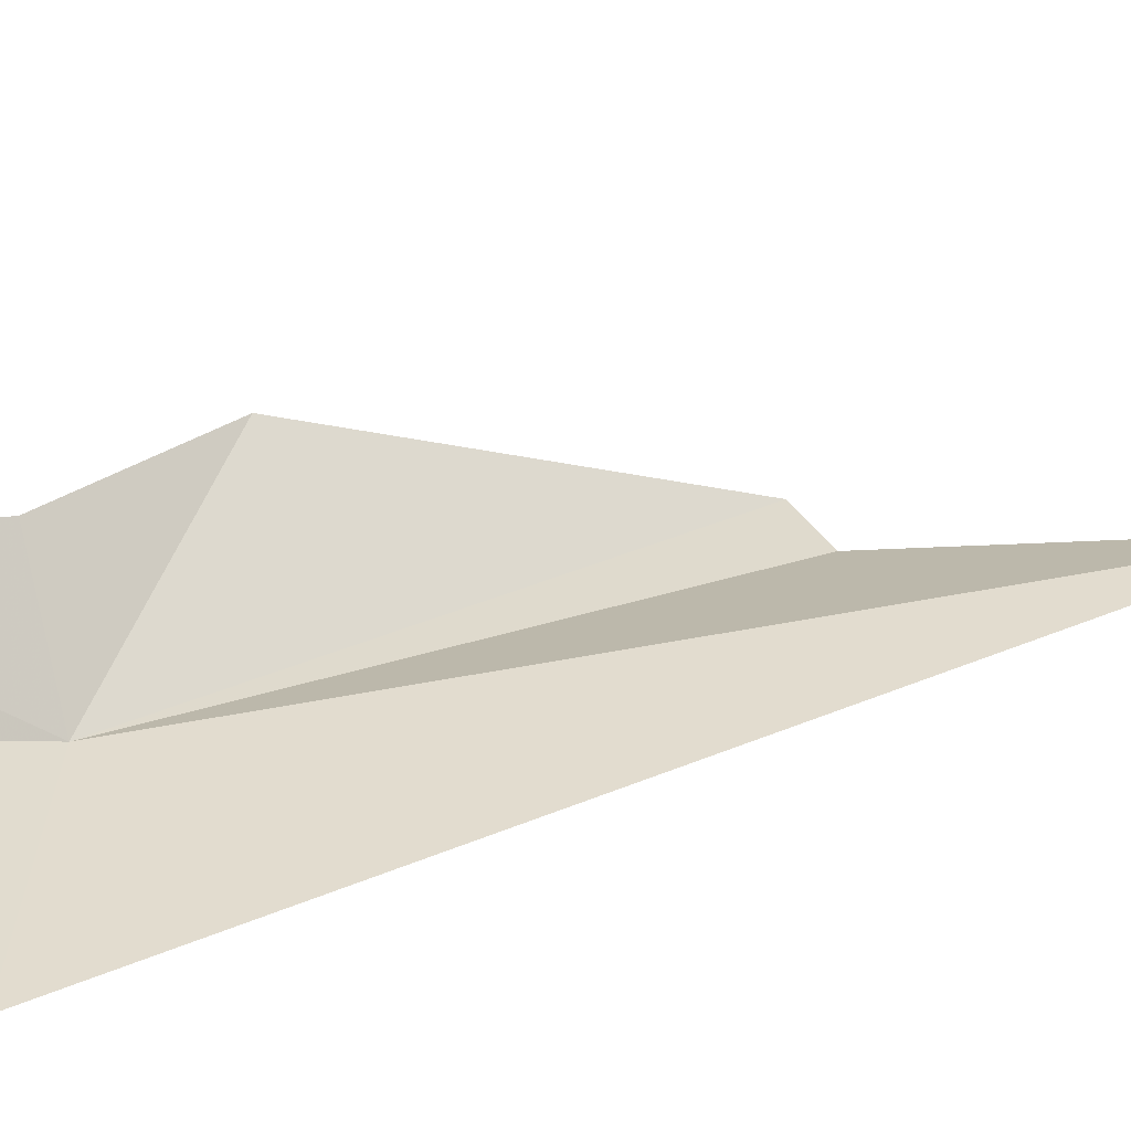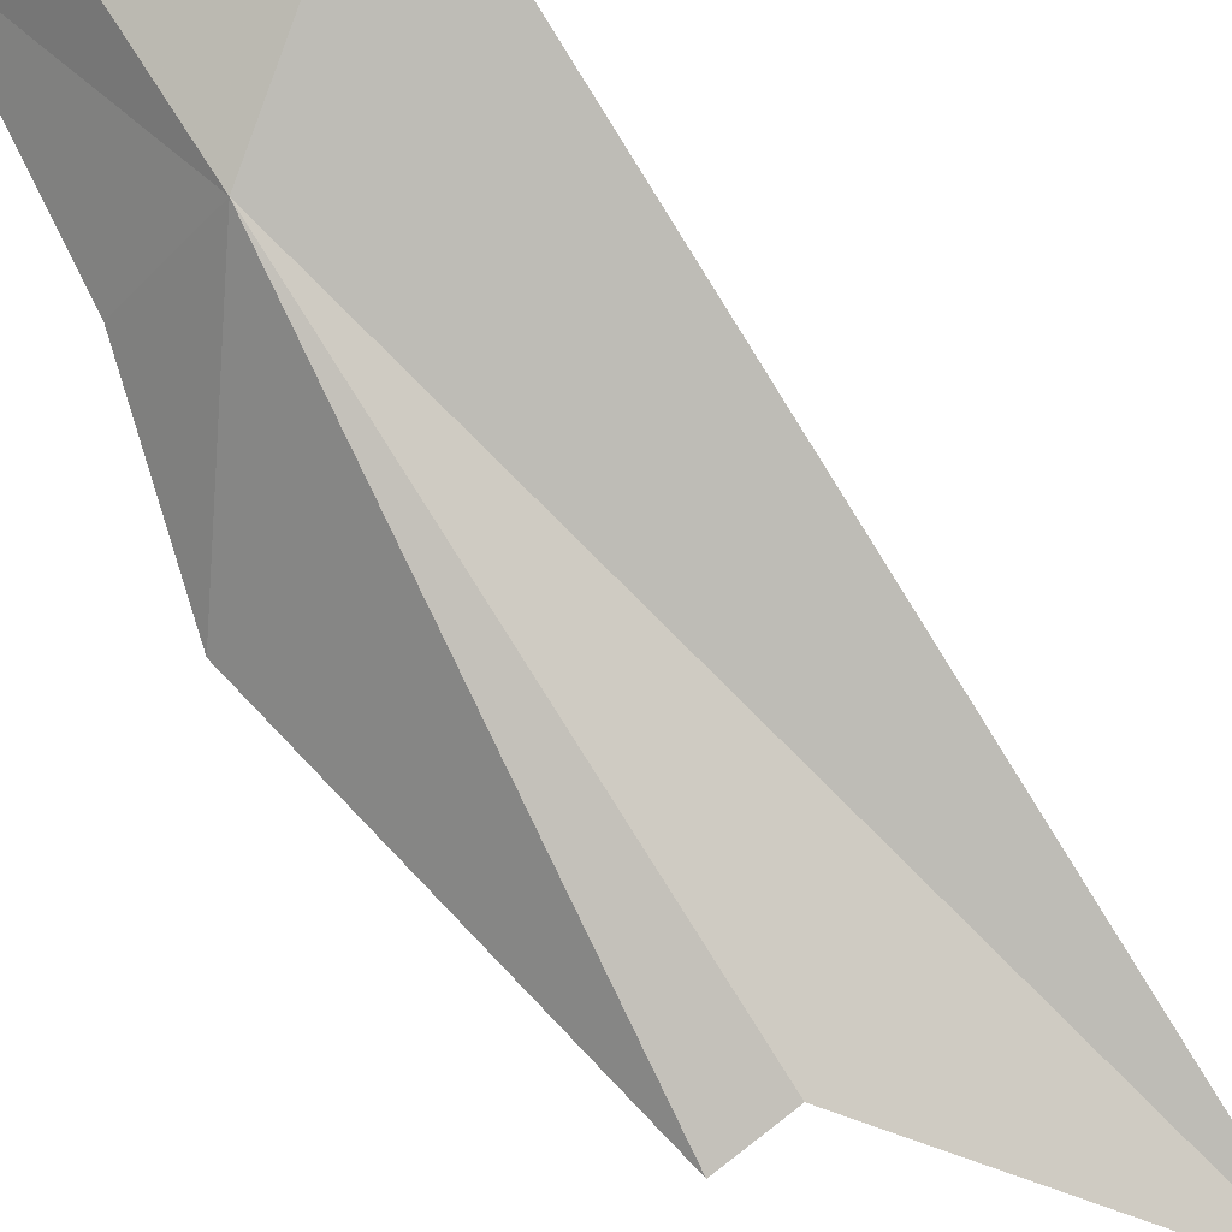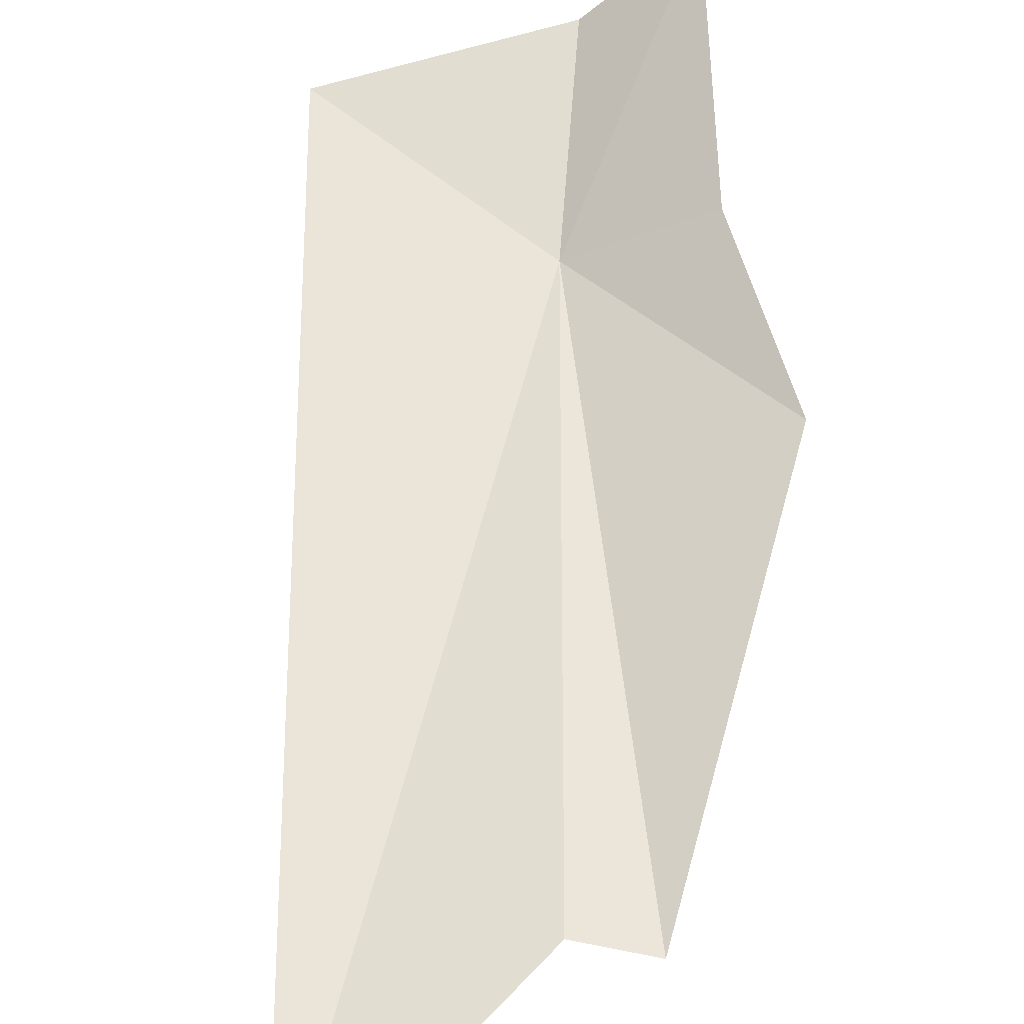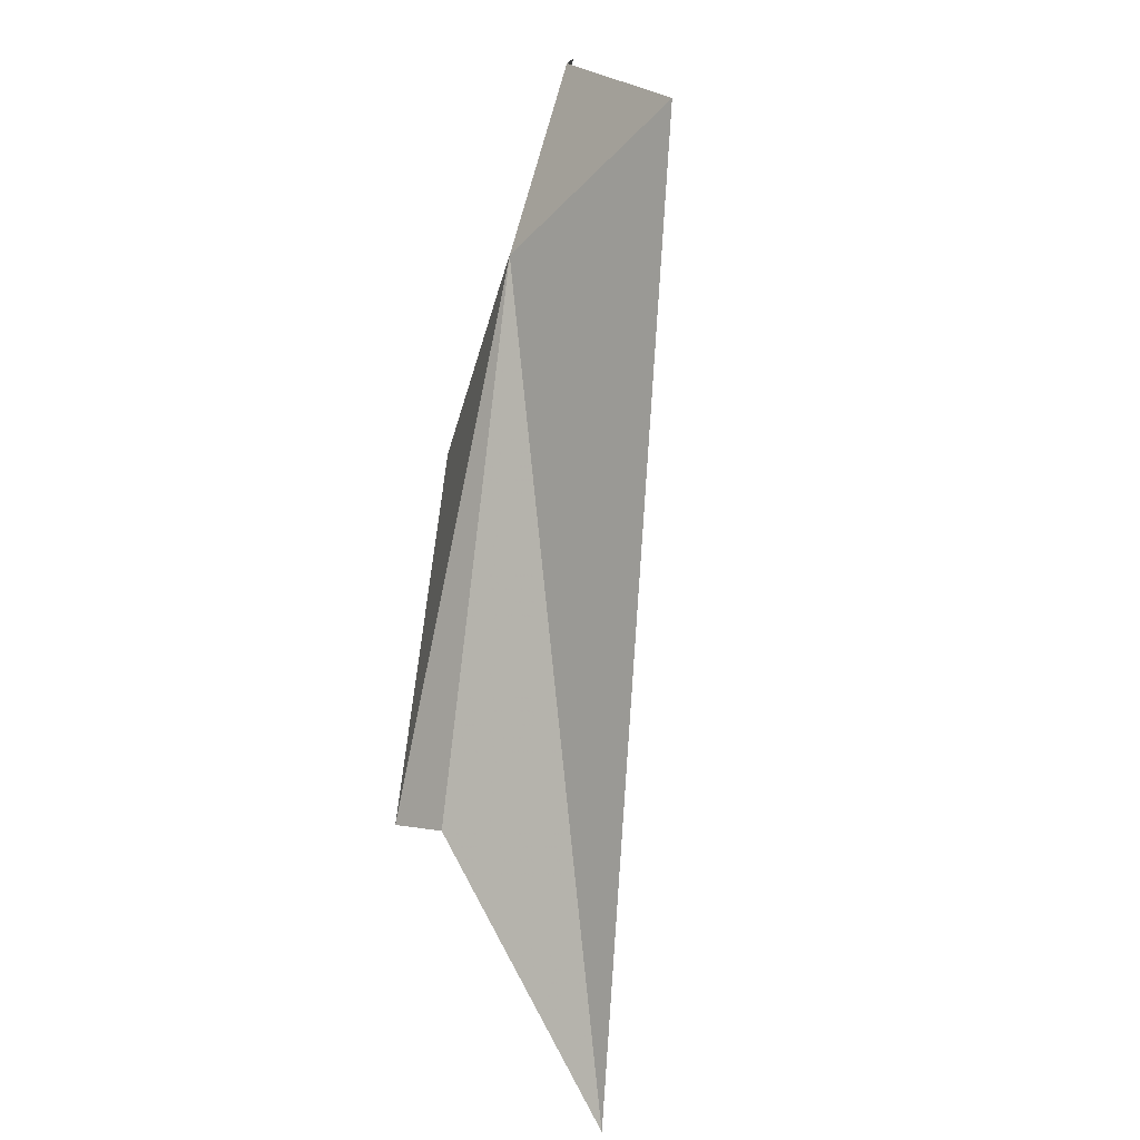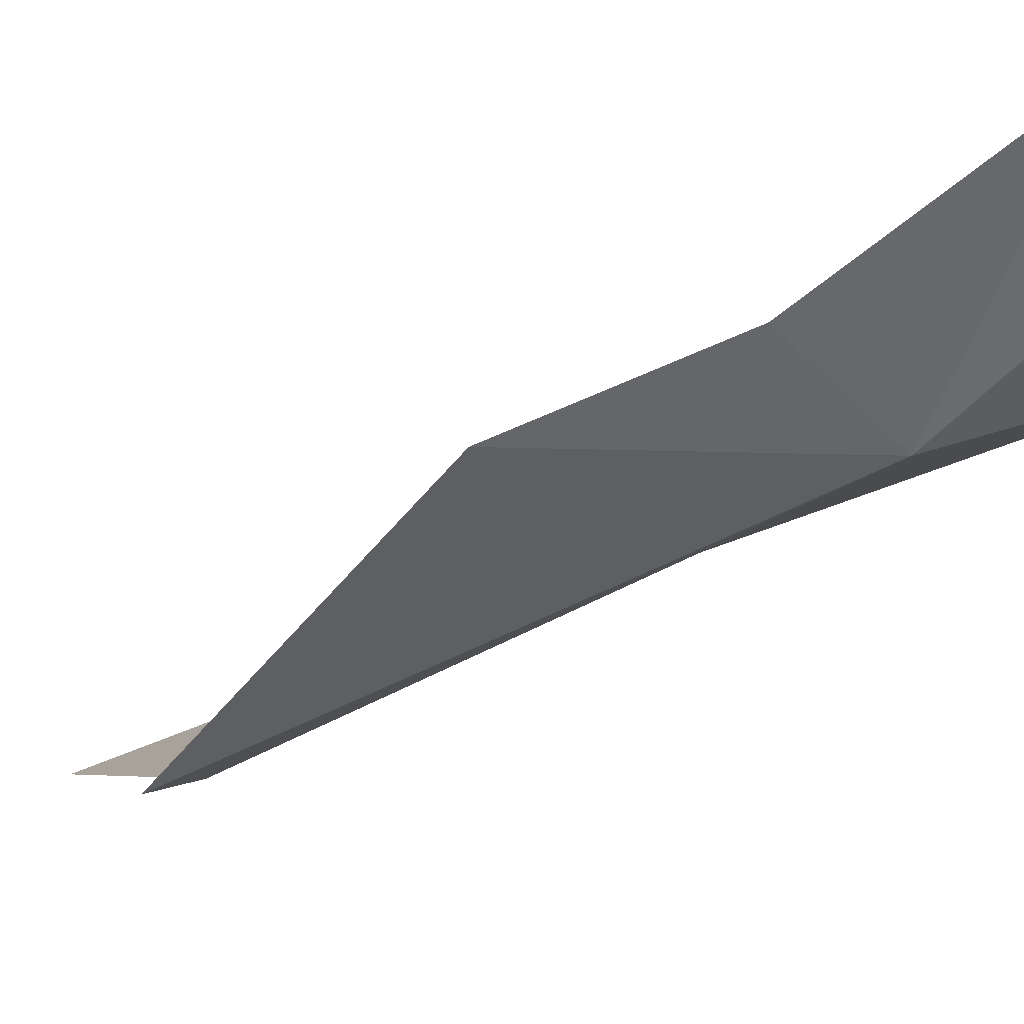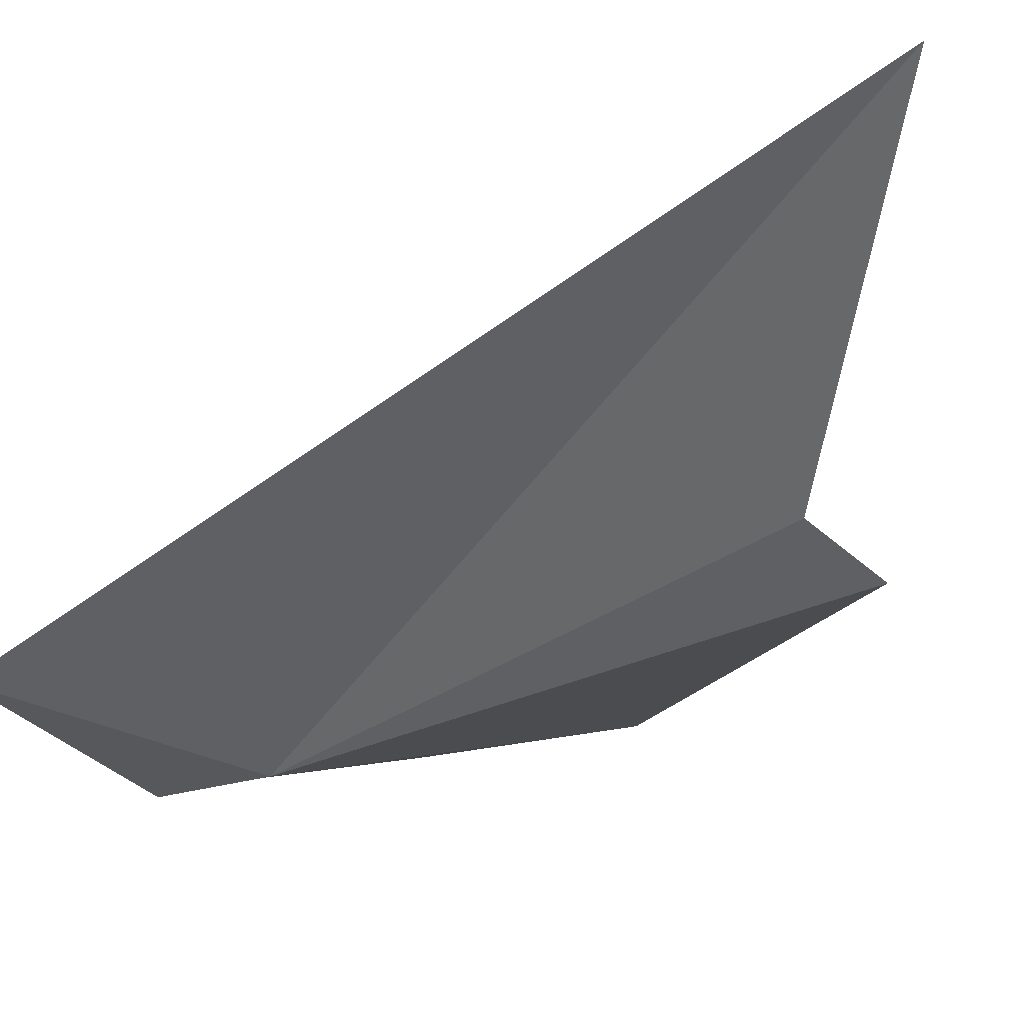
<metadata>
{"format":"obj","ext":"obj","renderer":"f3d","projection":"perspective","resolution":1024,"background":"white","views":[{"elev":51.4,"azim":-133.0,"up":"+Z"},{"elev":-66.8,"azim":-158.2,"up":"+Z"},{"elev":36.3,"azim":-12.1,"up":"+Z"},{"elev":22.1,"azim":-126.4,"up":"+Y"},{"elev":-9.4,"azim":111.8,"up":"+Z"},{"elev":-46.5,"azim":-52.0,"up":"+Z"}]}
</metadata>
<code>
v 21.34 49.28 31.39
v 19.27 39.74 28.36
v 15.2 35.52 28.86
v 20.4 39.45 28.09
v 23.51 44.99 31.41
v 23.27 48.28 32.55
v 18.52 52.27 32.71
v 22.29 52.29 33.34
v 23.9 52.06 34.68
f 1 2 3
f 1 5 4
f 1 4 2
f 1 6 5
f 1 3 7
f 1 7 8
f 1 9 6
f 1 8 9

</code>
